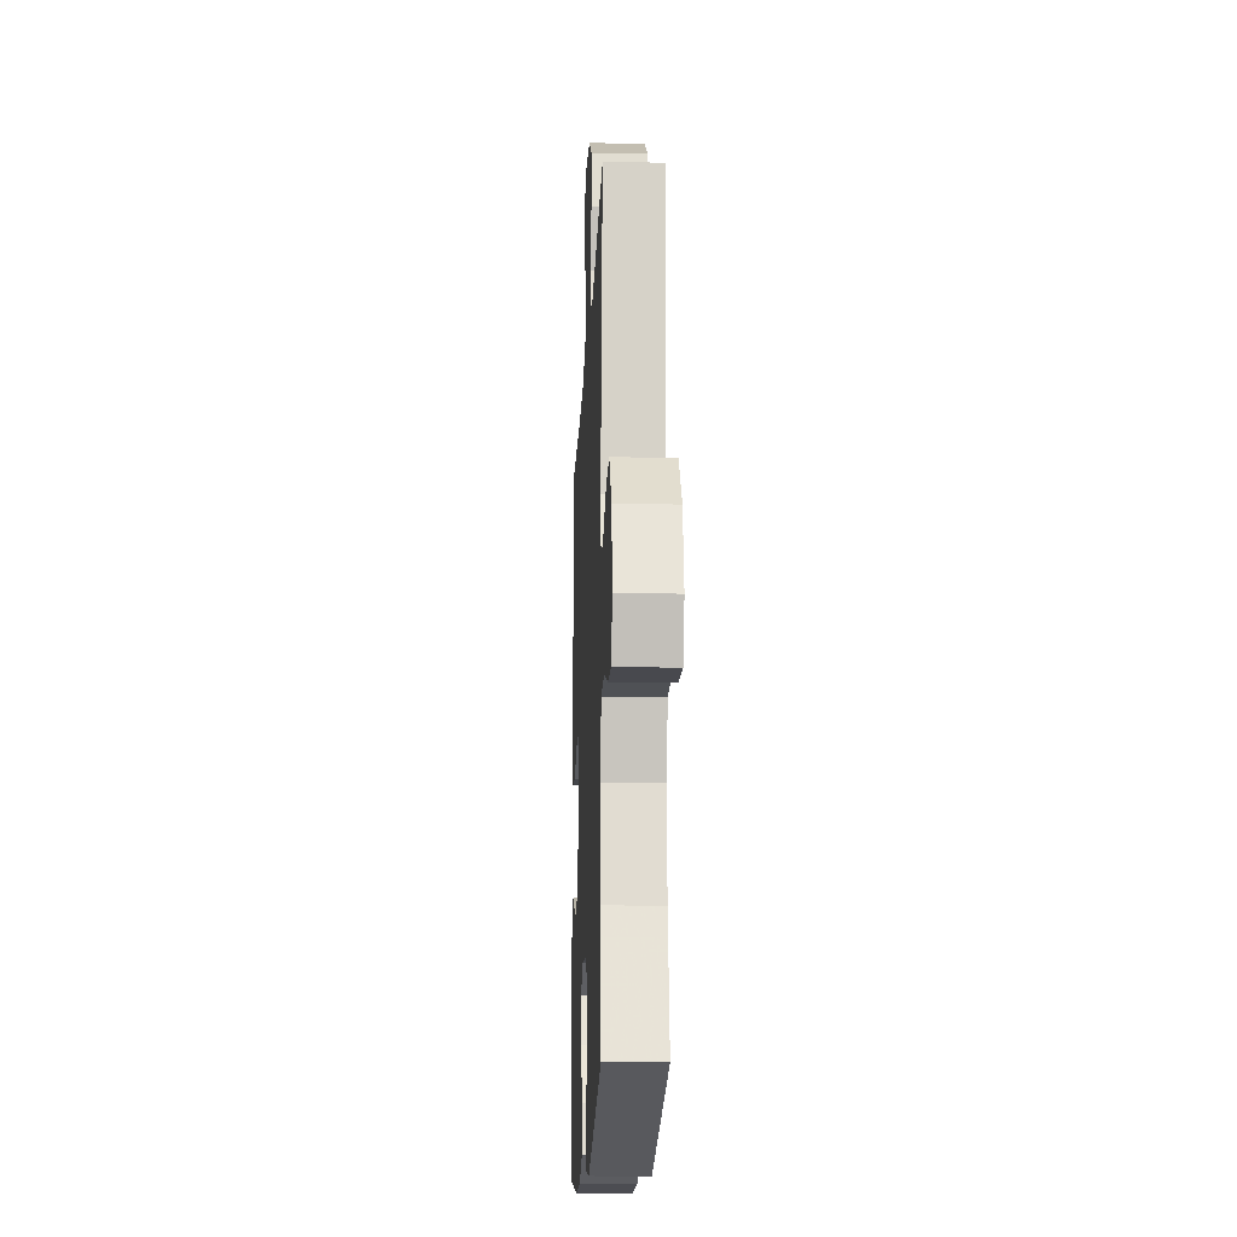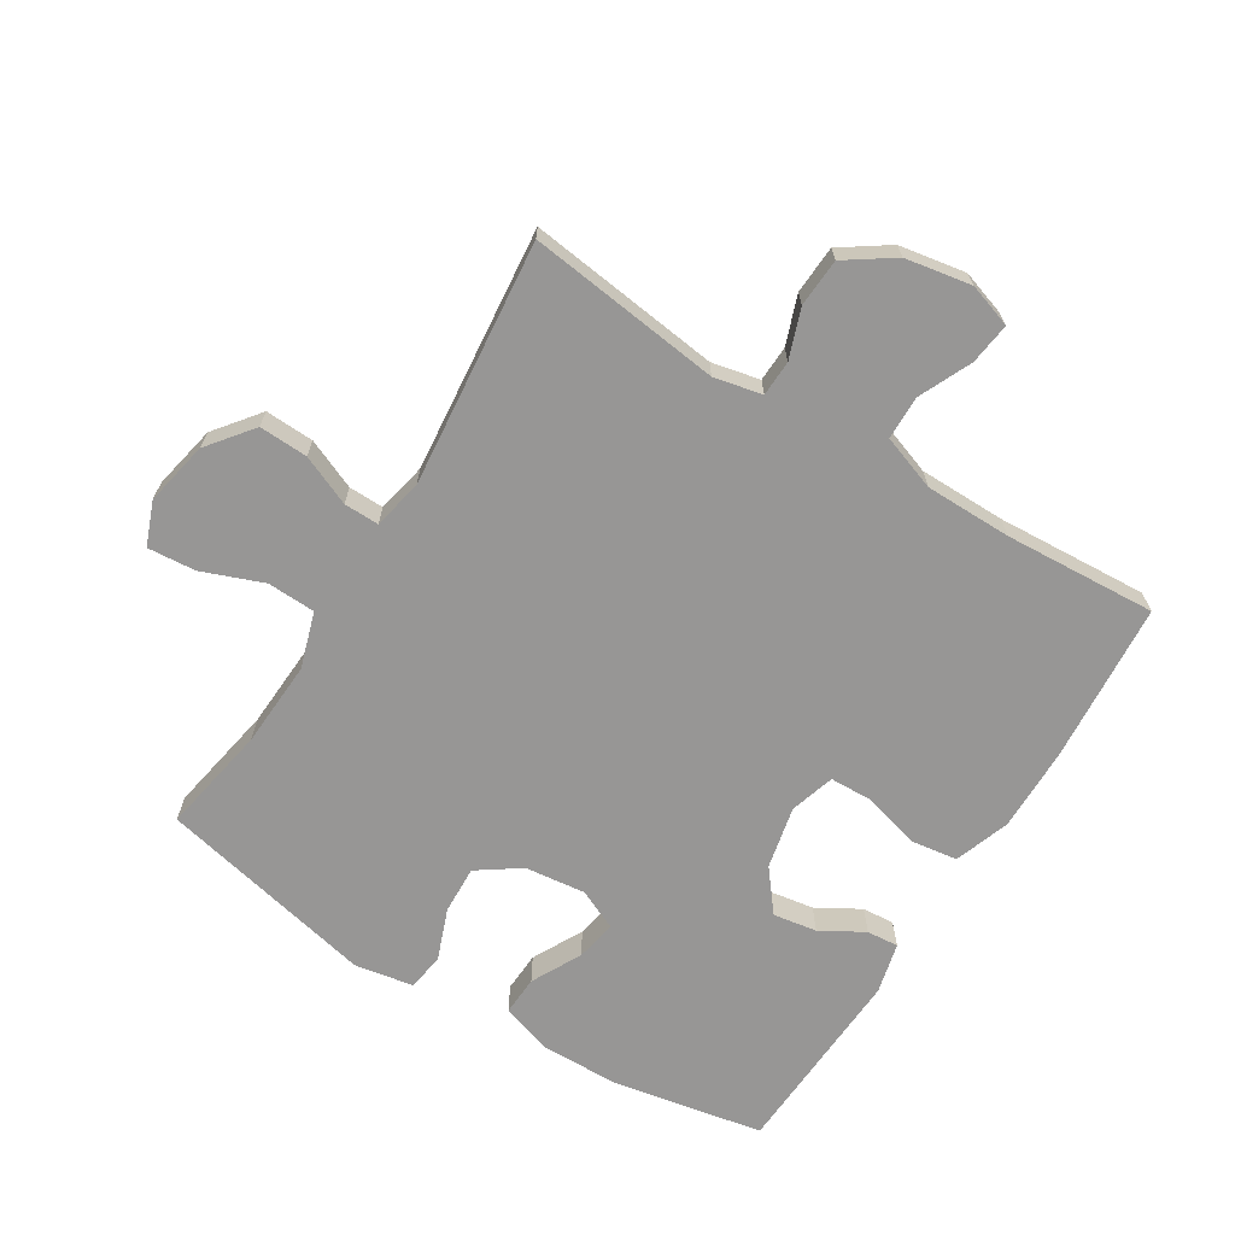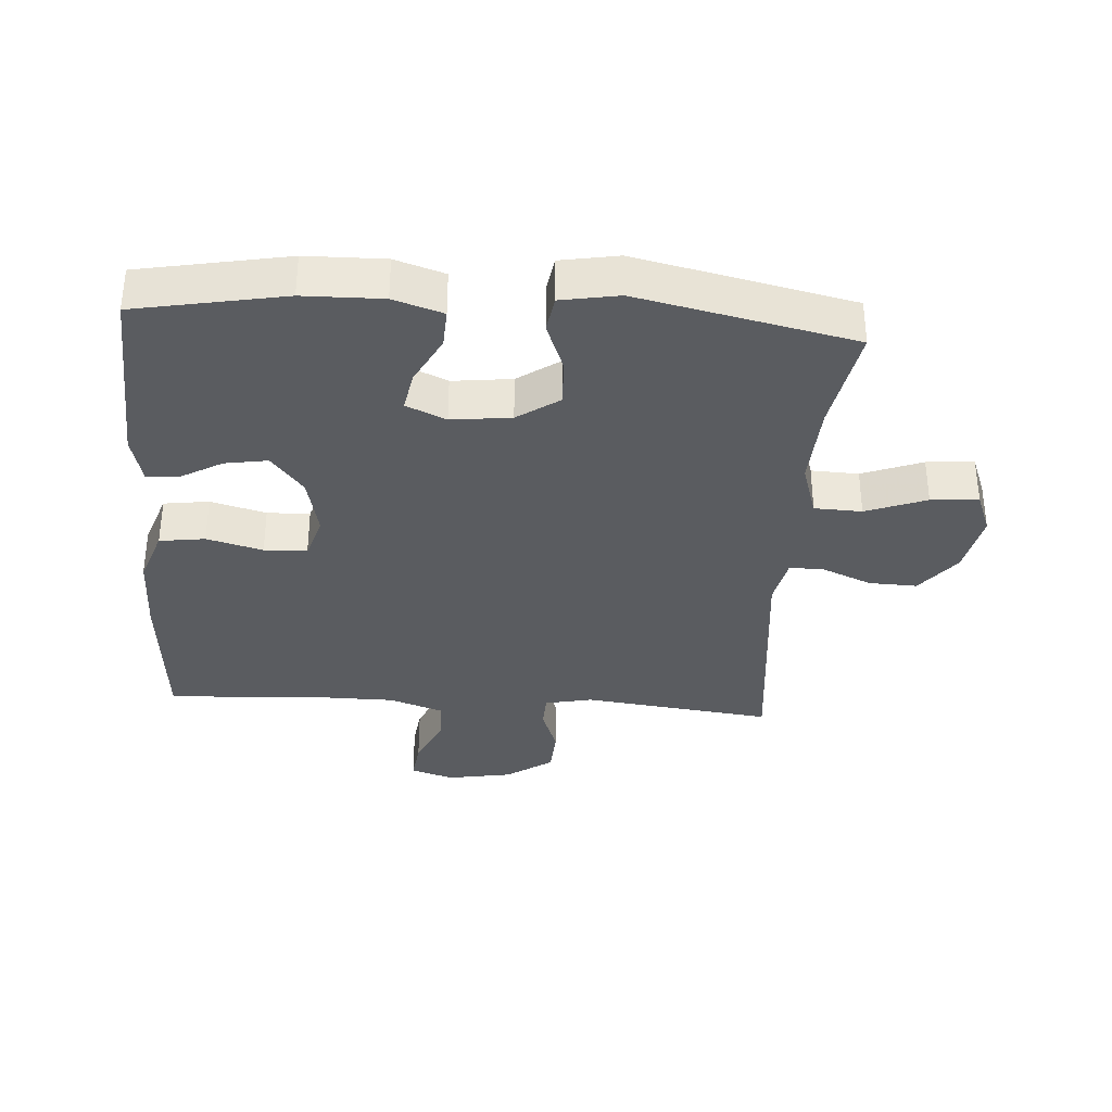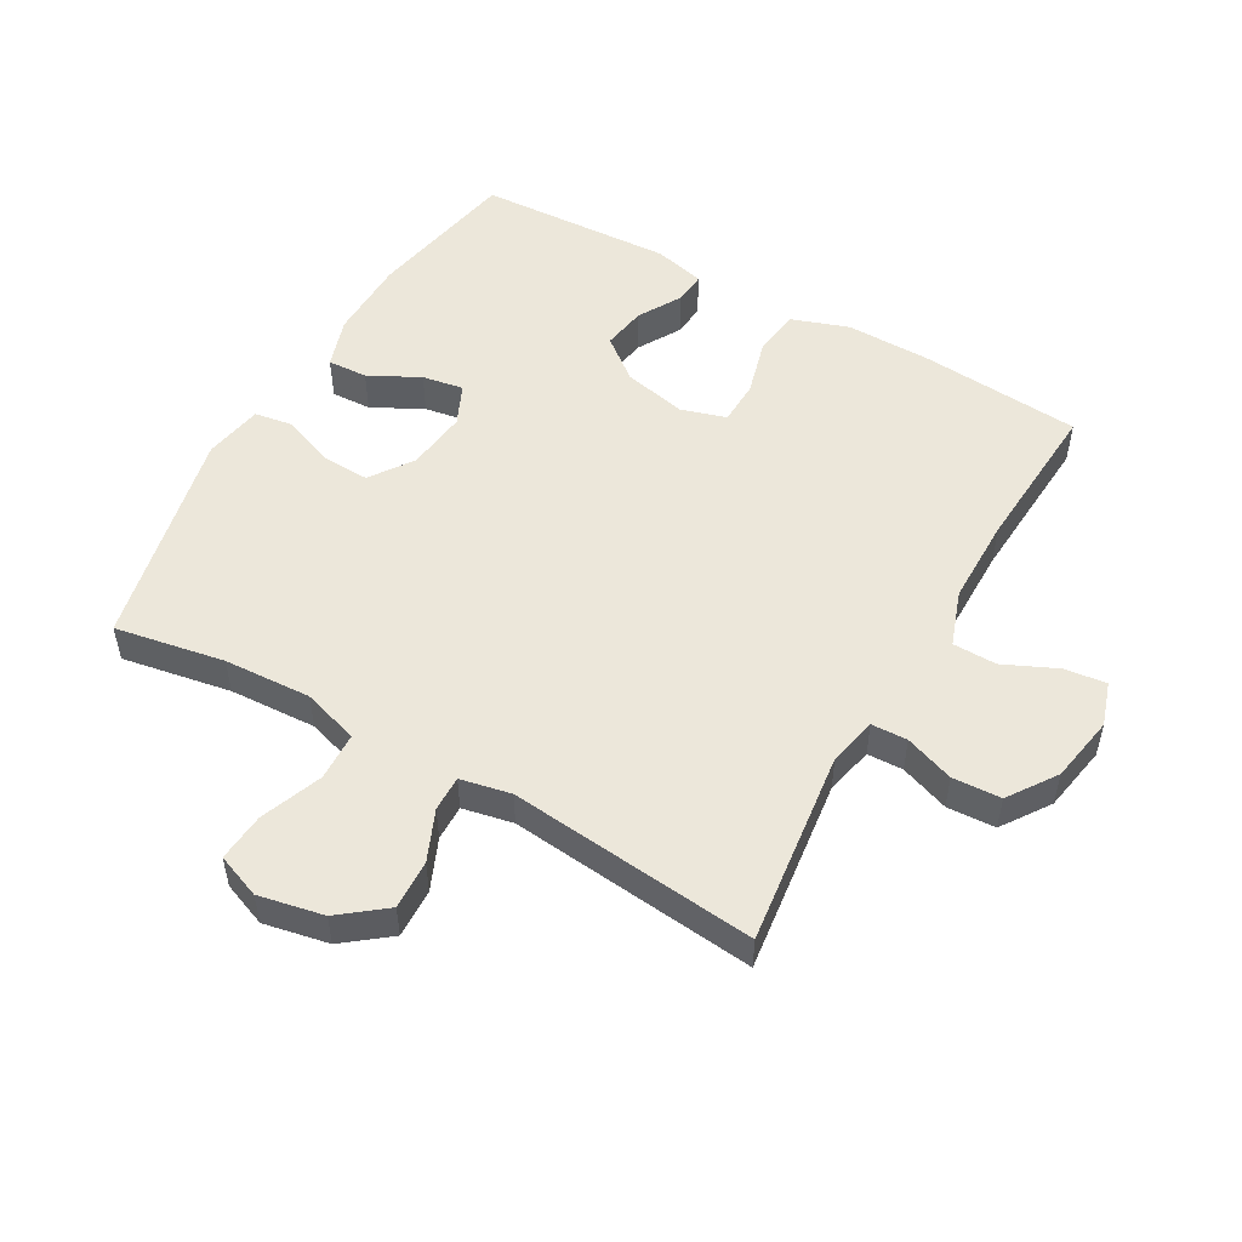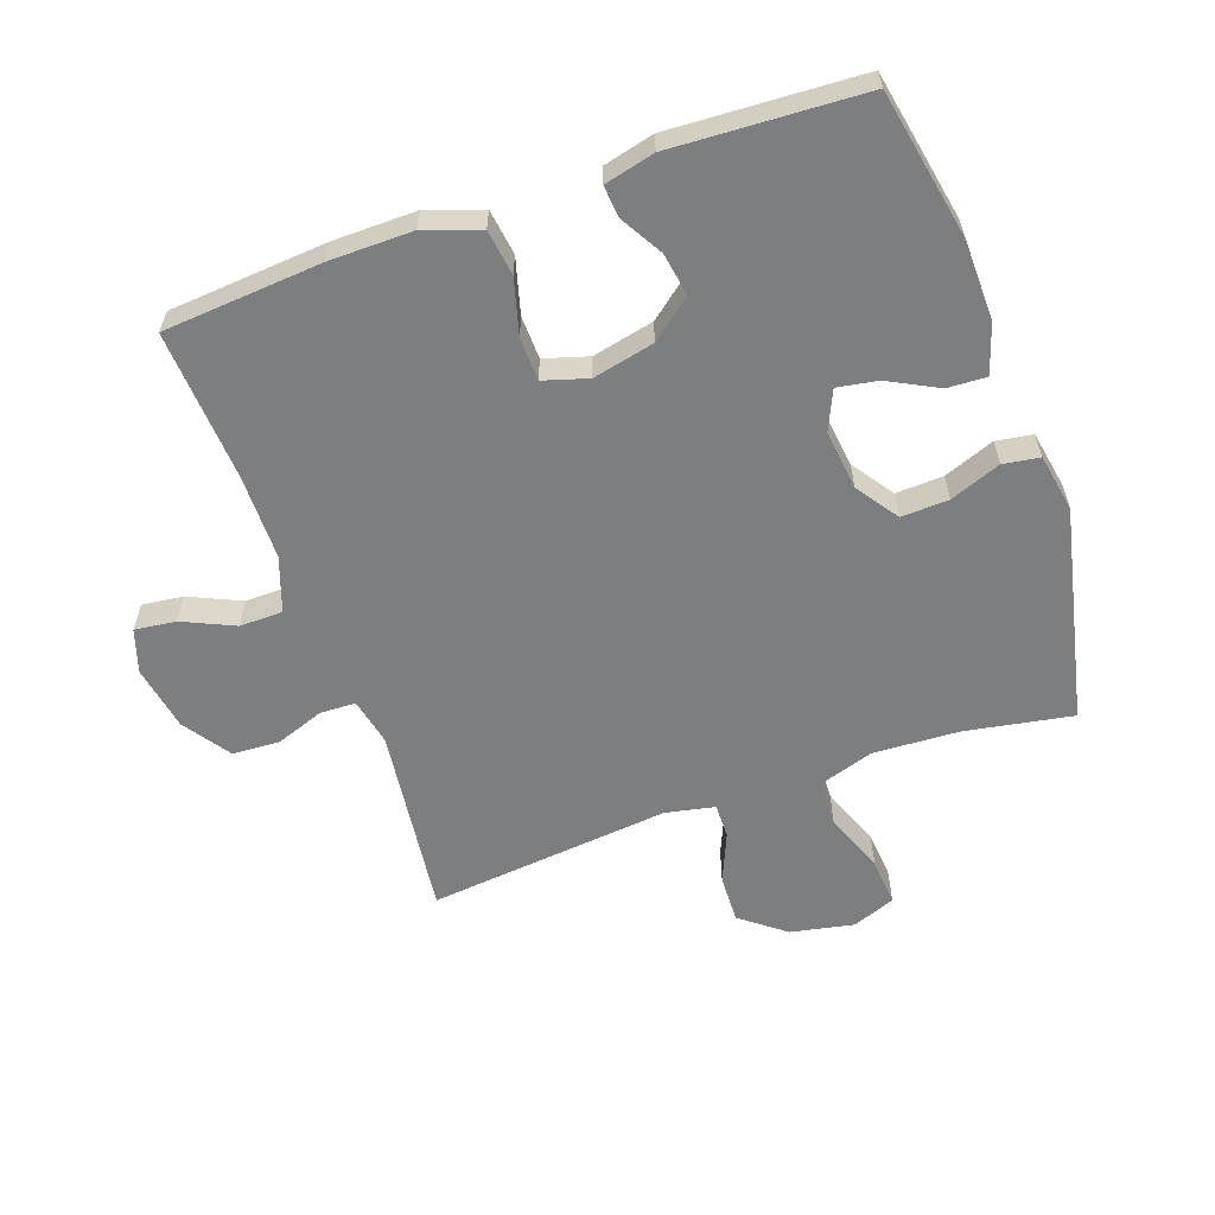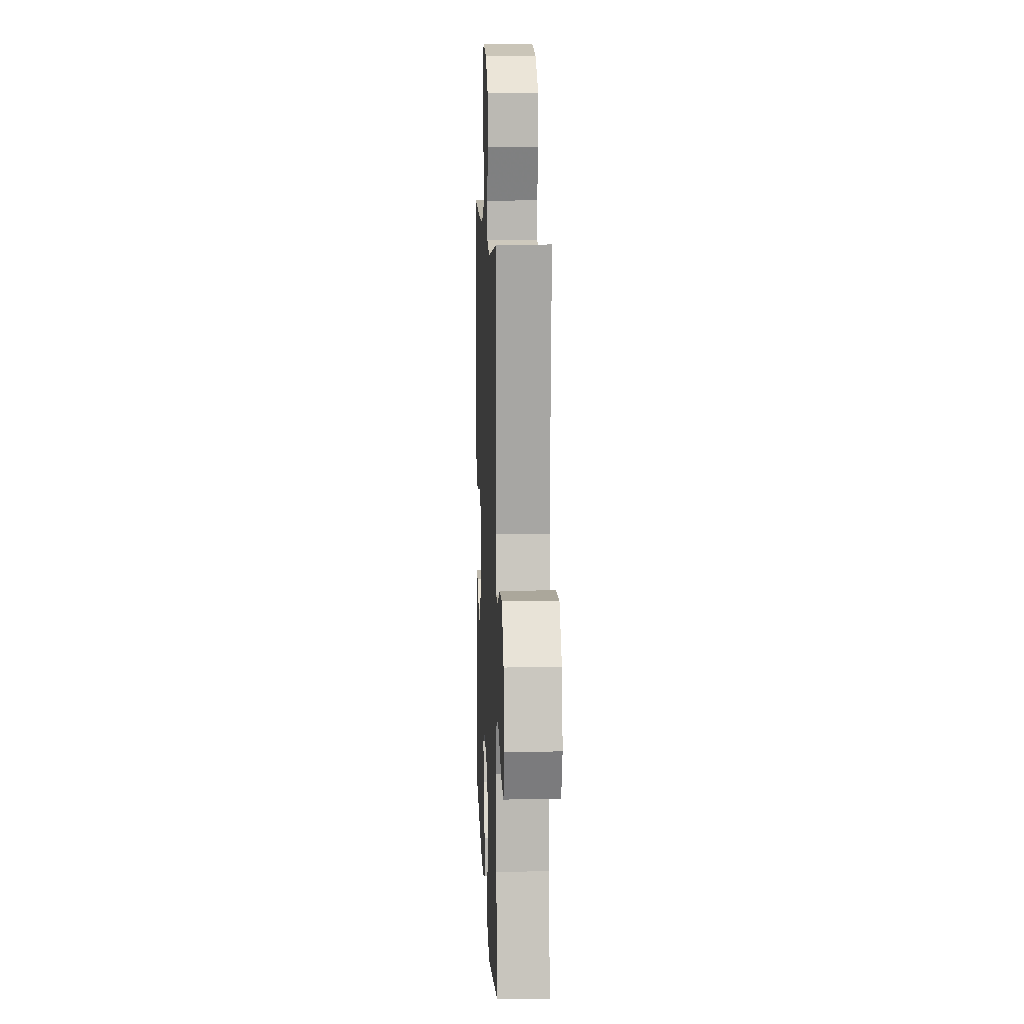
<metadata>
{"format":"obj","ext":"obj","renderer":"f3d","projection":"perspective","resolution":1024,"background":"white","views":[{"elev":-17.4,"azim":-92.6,"up":"+Z"},{"elev":-67.9,"azim":-31.8,"up":"+Y"},{"elev":-34.4,"azim":176.1,"up":"+Y"},{"elev":52.2,"azim":-60.3,"up":"+Y"},{"elev":-59.3,"azim":109.6,"up":"+Y"},{"elev":10.4,"azim":-92.3,"up":"+Z"}]}
</metadata>
<code>
v -0.5 0.07 -0.5
v -0.47 0.07 -0.333
v -0.463 0.07 -0.2
v -0.49 0.07 -0.114
v -0.564 0.07 -0.111
v -0.658 0.07 -0.147
v -0.732 0.07 -0.153
v -0.758 0.07 -0.086
v -0.738 0.07 0.013
v -0.684 0.07 0.082
v -0.609 0.07 0.079
v -0.532 0.07 0.046
v -0.478 0.07 0.045
v -0.462 0.07 0.122
v -0.5 0.07 0.5
v -0.203 0.07 0.463
v -0.129 0.07 0.479
v -0.127 0.07 0.534
v -0.154 0.07 0.609
v -0.15 0.07 0.683
v -0.077 0.07 0.733
v 0.025 0.07 0.751
v 0.092 0.07 0.729
v 0.084 0.07 0.665
v 0.047 0.07 0.584
v 0.048 0.07 0.517
v 0.133 0.07 0.487
v 0.266 0.07 0.486
v 0.5 0.07 0.5
v 0.519 0.07 0.253
v 0.52 0.07 0.124
v 0.49 0.07 0.038
v 0.419 0.07 0.028
v 0.332 0.07 0.052
v 0.265 0.07 0.05
v 0.244 0.07 -0.019
v 0.265 0.07 -0.115
v 0.315 0.07 -0.178
v 0.382 0.07 -0.167
v 0.448 0.07 -0.129
v 0.497 0.07 -0.125
v 0.516 0.07 -0.203
v 0.5 0.07 -0.5
v 0.268 0.07 -0.544
v 0.145 0.07 -0.546
v 0.068 0.07 -0.521
v 0.071 0.07 -0.46
v 0.111 0.07 -0.383
v 0.122 0.07 -0.32
v 0.06 0.07 -0.292
v -0.033 0.07 -0.303
v -0.098 0.07 -0.348
v -0.095 0.07 -0.422
v -0.065 0.07 -0.501
v -0.074 0.07 -0.558
v -0.164 0.07 -0.574
v -0.5 0 -0.5
v -0.47 0 -0.333
v -0.463 0 -0.2
v -0.49 0 -0.114
v -0.564 0 -0.111
v -0.658 0 -0.147
v -0.732 0 -0.153
v -0.758 0 -0.086
v -0.738 0 0.013
v -0.684 0 0.082
v -0.609 0 0.079
v -0.532 0 0.046
v -0.478 0 0.045
v -0.462 0 0.122
v -0.5 0 0.5
v -0.203 0 0.463
v -0.129 0 0.479
v -0.127 0 0.534
v -0.154 0 0.609
v -0.15 0 0.683
v -0.077 0 0.733
v 0.025 0 0.751
v 0.092 0 0.729
v 0.084 0 0.665
v 0.047 0 0.584
v 0.048 0 0.517
v 0.133 0 0.487
v 0.266 0 0.486
v 0.5 0 0.5
v 0.519 0 0.253
v 0.52 0 0.124
v 0.49 0 0.038
v 0.419 0 0.028
v 0.332 0 0.052
v 0.265 0 0.05
v 0.244 0 -0.019
v 0.265 0 -0.115
v 0.315 0 -0.178
v 0.382 0 -0.167
v 0.448 0 -0.129
v 0.497 0 -0.125
v 0.516 0 -0.203
v 0.5 0 -0.5
v 0.268 0 -0.544
v 0.145 0 -0.546
v 0.068 0 -0.521
v 0.071 0 -0.46
v 0.111 0 -0.383
v 0.122 0 -0.32
v 0.06 0 -0.292
v -0.033 0 -0.303
v -0.098 0 -0.348
v -0.095 0 -0.422
v -0.065 0 -0.501
v -0.074 0 -0.558
v -0.164 0 -0.574
f 53 54 55 56
f 52 53 56 1
f 51 52 1 2
f 50 51 2 3
f 45 46 47 48
f 45 48 49
f 44 45 49
f 43 44 49
f 42 43 49
f 39 40 41 42
f 38 39 42 49
f 37 38 49 50
f 31 32 33 34
f 31 34 35
f 28 29 30 31
f 27 28 31 35
f 26 27 35 36
f 22 23 24 25
f 22 25 26
f 21 22 26
f 18 19 20 21
f 17 18 21 26
f 16 17 26 36
f 14 15 16 36
f 9 10 11 12
f 9 12 13
f 8 9 13
f 5 6 7 8
f 4 5 8 13
f 14 36 37 50
f 13 14 50
f 3 4 13 50
f 112 111 110 109
f 57 112 109 108
f 58 57 108 107
f 59 58 107 106
f 104 103 102 101
f 105 104 101
f 105 101 100
f 105 100 99
f 105 99 98
f 98 97 96 95
f 105 98 95 94
f 106 105 94 93
f 90 89 88 87
f 91 90 87
f 87 86 85 84
f 91 87 84 83
f 92 91 83 82
f 81 80 79 78
f 82 81 78
f 82 78 77
f 77 76 75 74
f 82 77 74 73
f 92 82 73 72
f 92 72 71 70
f 68 67 66 65
f 69 68 65
f 69 65 64
f 64 63 62 61
f 69 64 61 60
f 106 93 92 70
f 106 70 69
f 106 69 60 59
f 1 57 58 2
f 2 58 59 3
f 3 59 60 4
f 4 60 61 5
f 5 61 62 6
f 6 62 63 7
f 7 63 64 8
f 8 64 65 9
f 9 65 66 10
f 10 66 67 11
f 11 67 68 12
f 12 68 69 13
f 13 69 70 14
f 14 70 71 15
f 15 71 72 16
f 16 72 73 17
f 17 73 74 18
f 18 74 75 19
f 19 75 76 20
f 20 76 77 21
f 21 77 78 22
f 22 78 79 23
f 23 79 80 24
f 24 80 81 25
f 25 81 82 26
f 26 82 83 27
f 27 83 84 28
f 28 84 85 29
f 29 85 86 30
f 30 86 87 31
f 31 87 88 32
f 32 88 89 33
f 33 89 90 34
f 34 90 91 35
f 35 91 92 36
f 36 92 93 37
f 37 93 94 38
f 38 94 95 39
f 39 95 96 40
f 40 96 97 41
f 41 97 98 42
f 42 98 99 43
f 43 99 100 44
f 44 100 101 45
f 45 101 102 46
f 46 102 103 47
f 47 103 104 48
f 48 104 105 49
f 49 105 106 50
f 50 106 107 51
f 51 107 108 52
f 52 108 109 53
f 53 109 110 54
f 54 110 111 55
f 55 111 112 56
f 56 112 57 1

</code>
